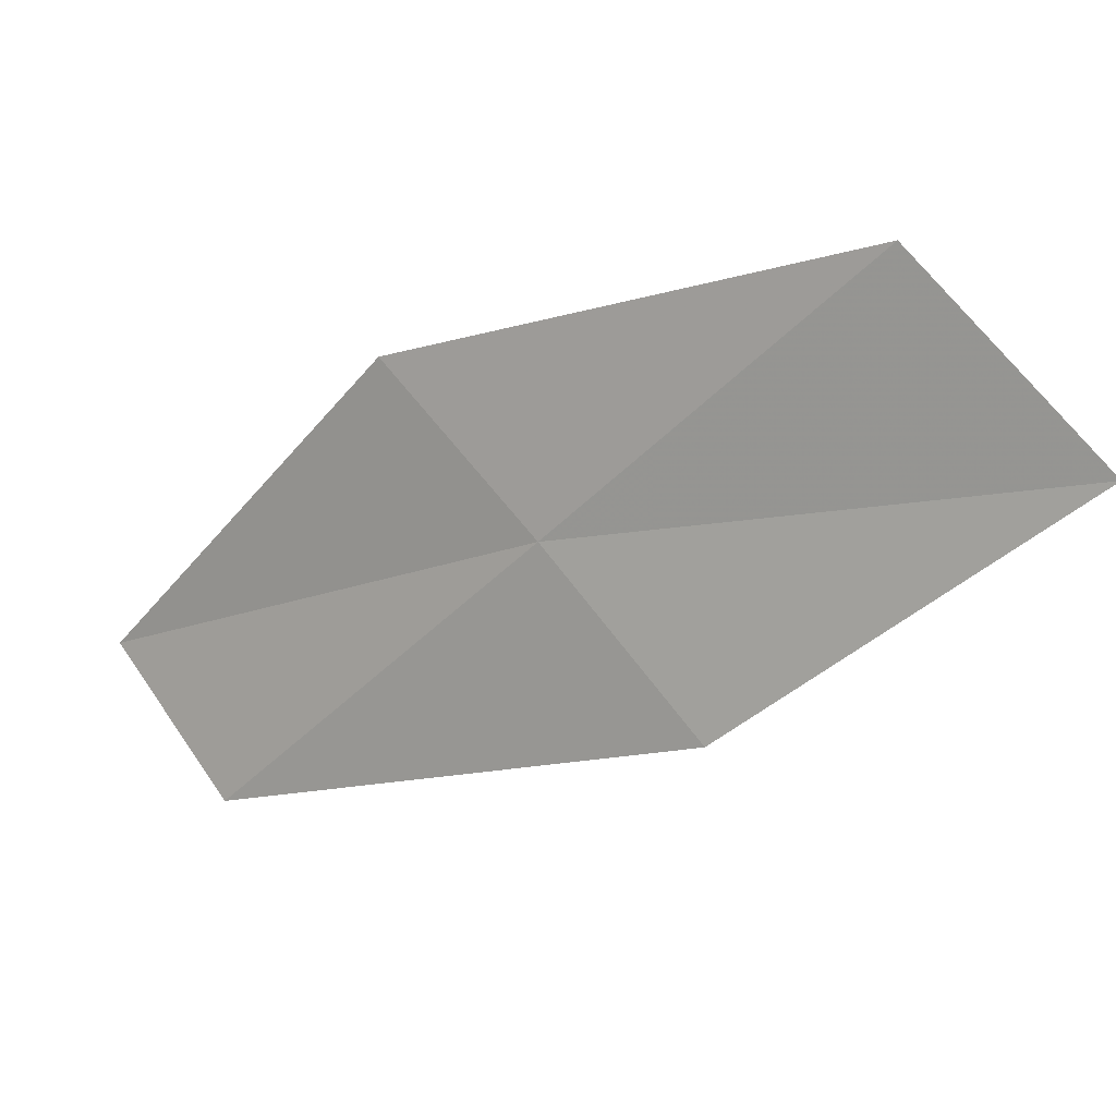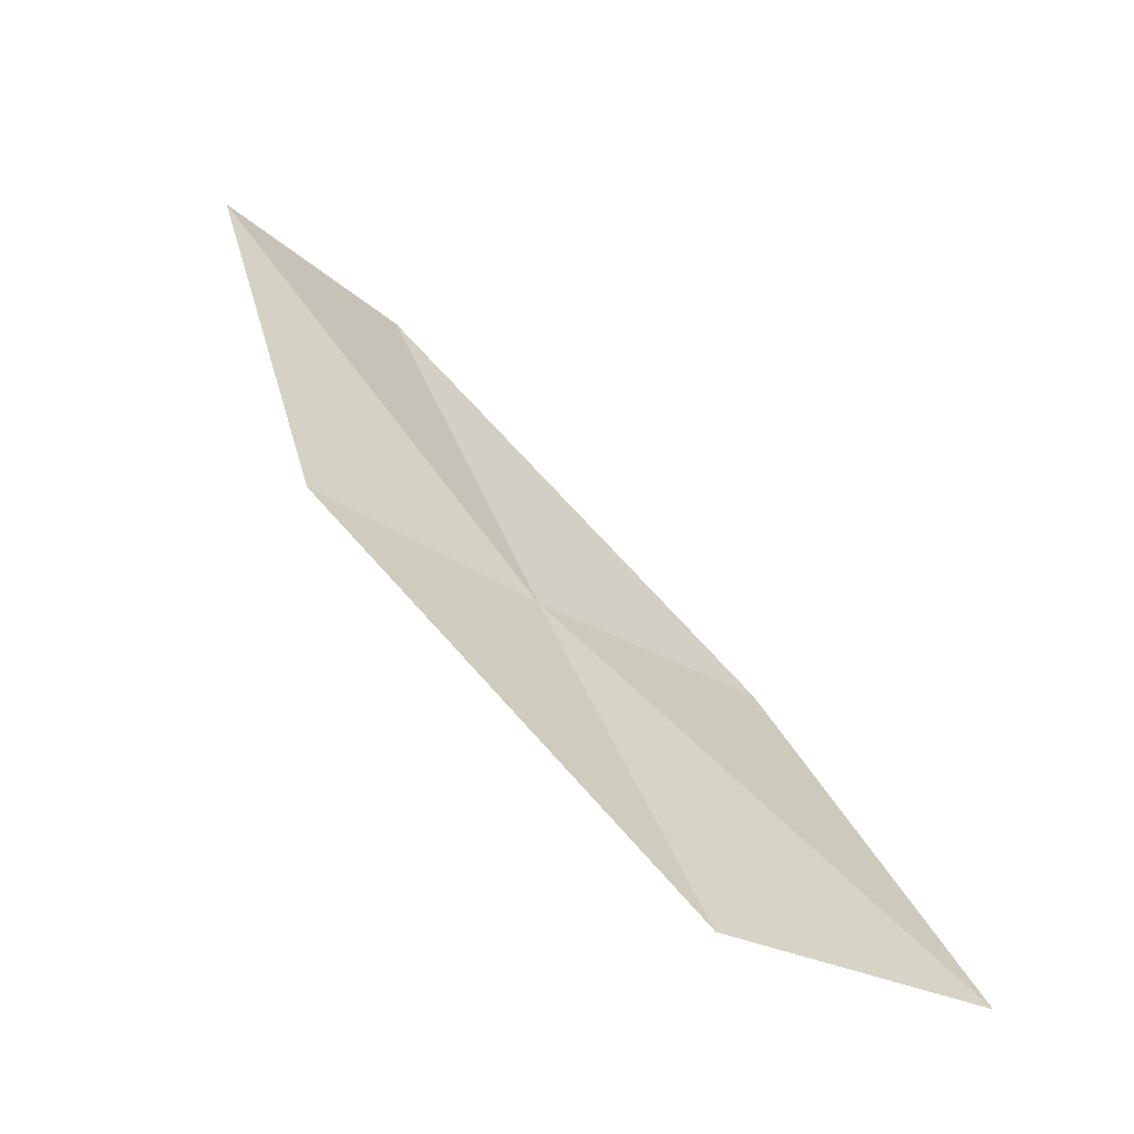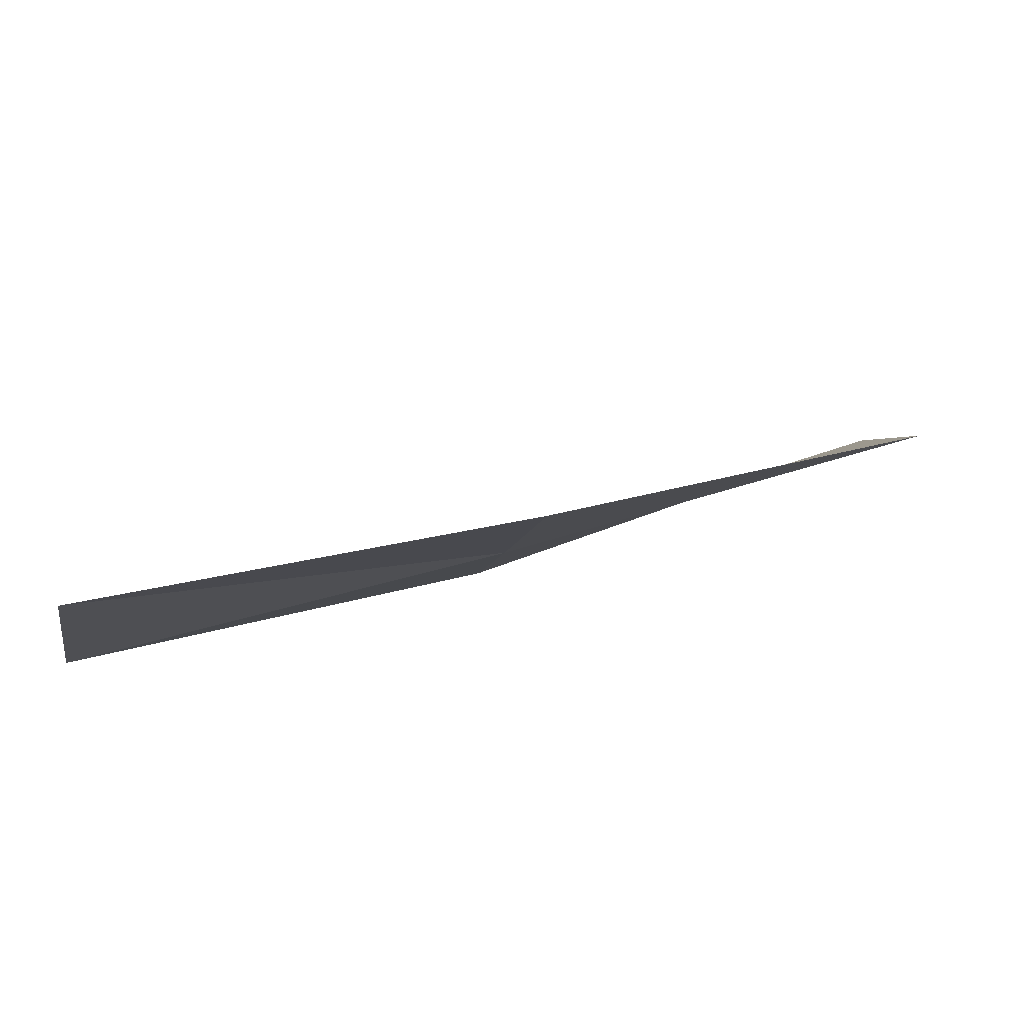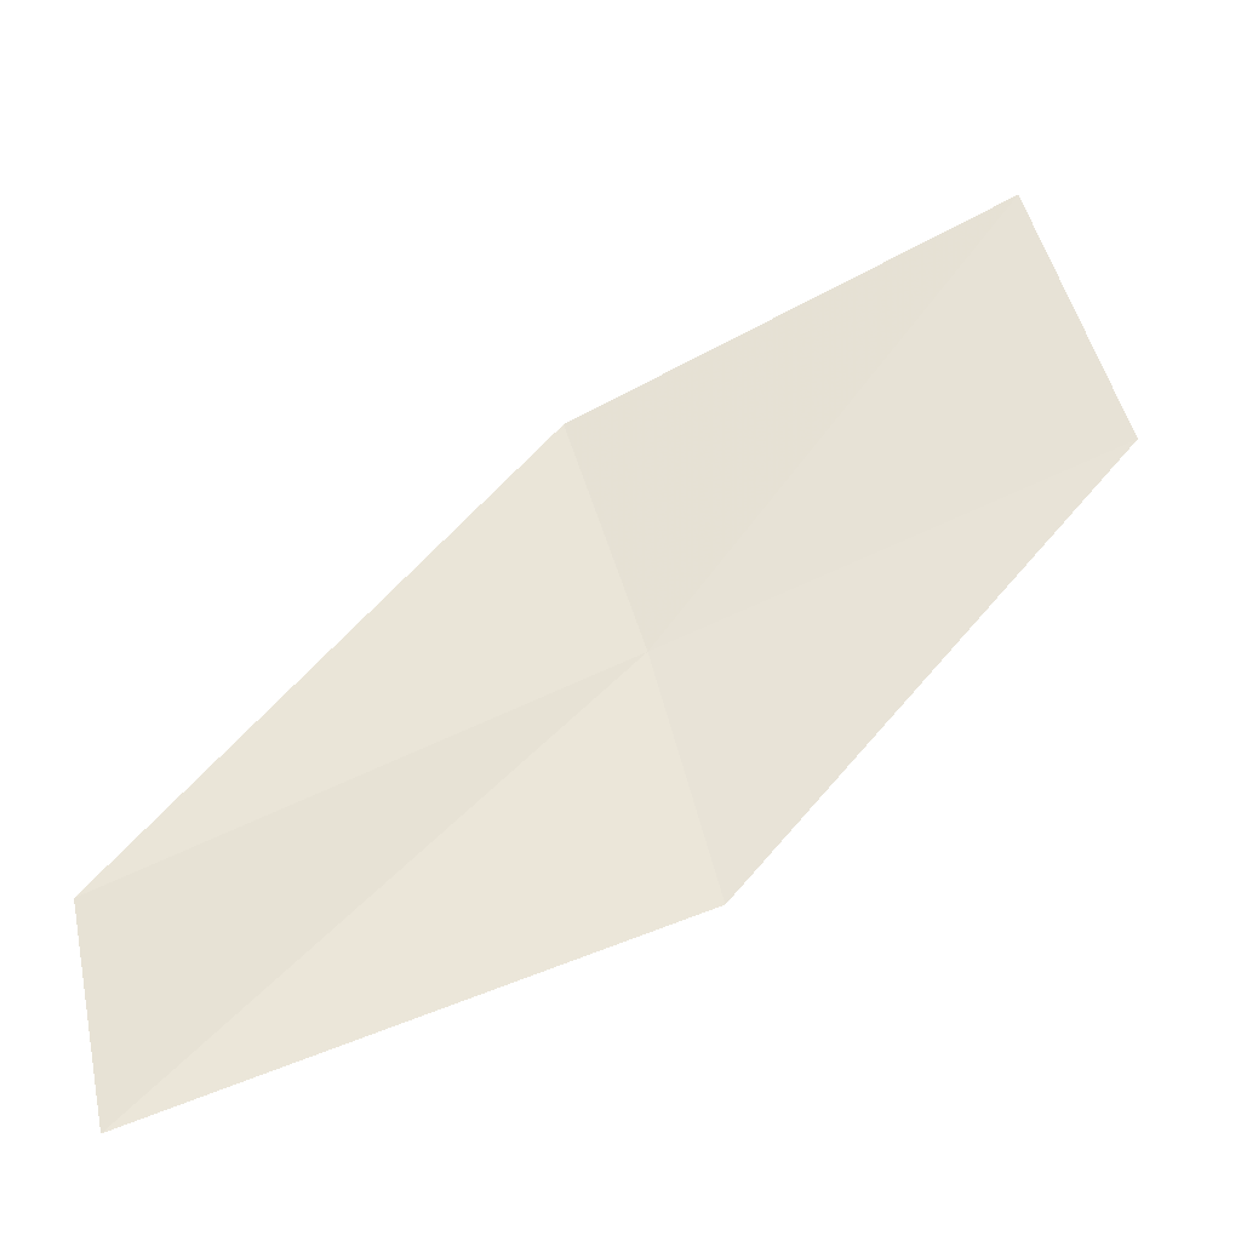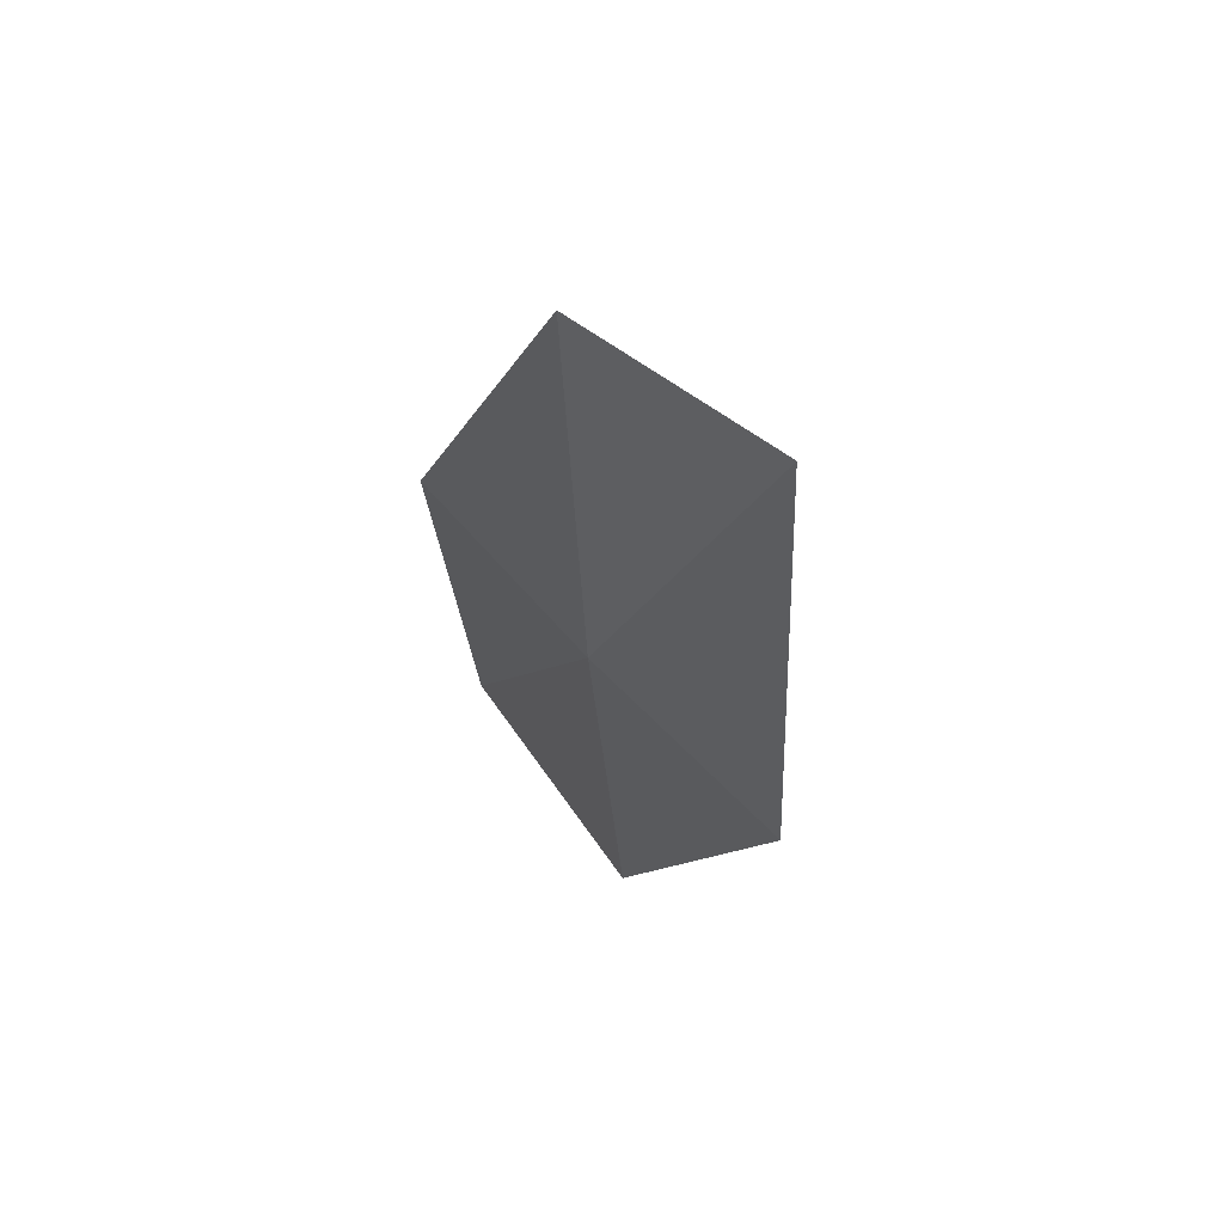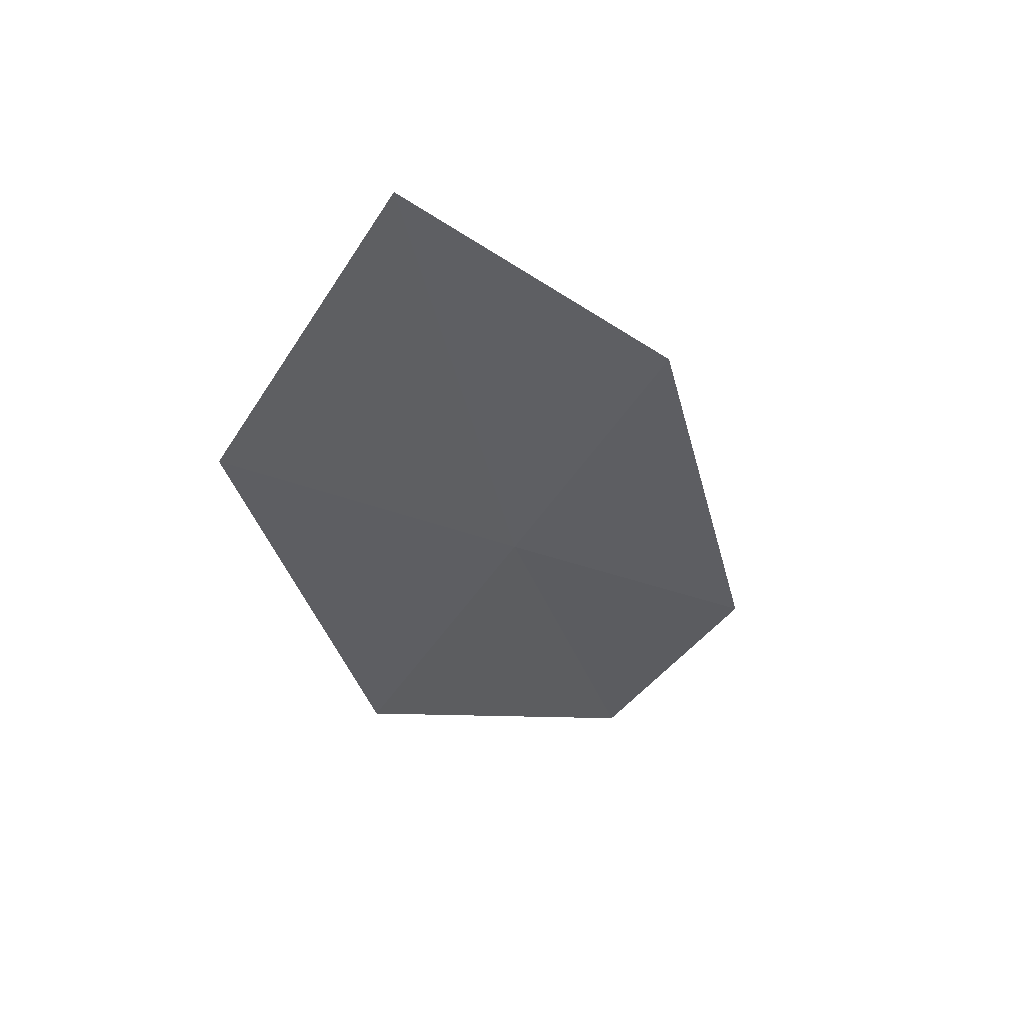
<metadata>
{"format":"obj","ext":"obj","renderer":"f3d","projection":"perspective","resolution":1024,"background":"white","views":[{"elev":-75.9,"azim":70.0,"up":"+Z"},{"elev":12.4,"azim":95.3,"up":"+Z"},{"elev":-36.1,"azim":-163.2,"up":"+Z"},{"elev":-0.7,"azim":13.9,"up":"+Y"},{"elev":-51.5,"azim":-61.8,"up":"+Y"},{"elev":16.4,"azim":149.2,"up":"+Y"}]}
</metadata>
<code>
v 50.24 47.45 5.249
v 50.83 46.19 6.039
v 48.07 45.15 7.417
v 47.55 46.2 6.564
v 49.58 48.73 4.527
v 52.73 48.62 4.133
v 52.01 50.09 3.478
f 1 3 2
f 1 4 3
f 1 5 4
f 1 6 7
f 1 7 5
f 1 2 6

</code>
